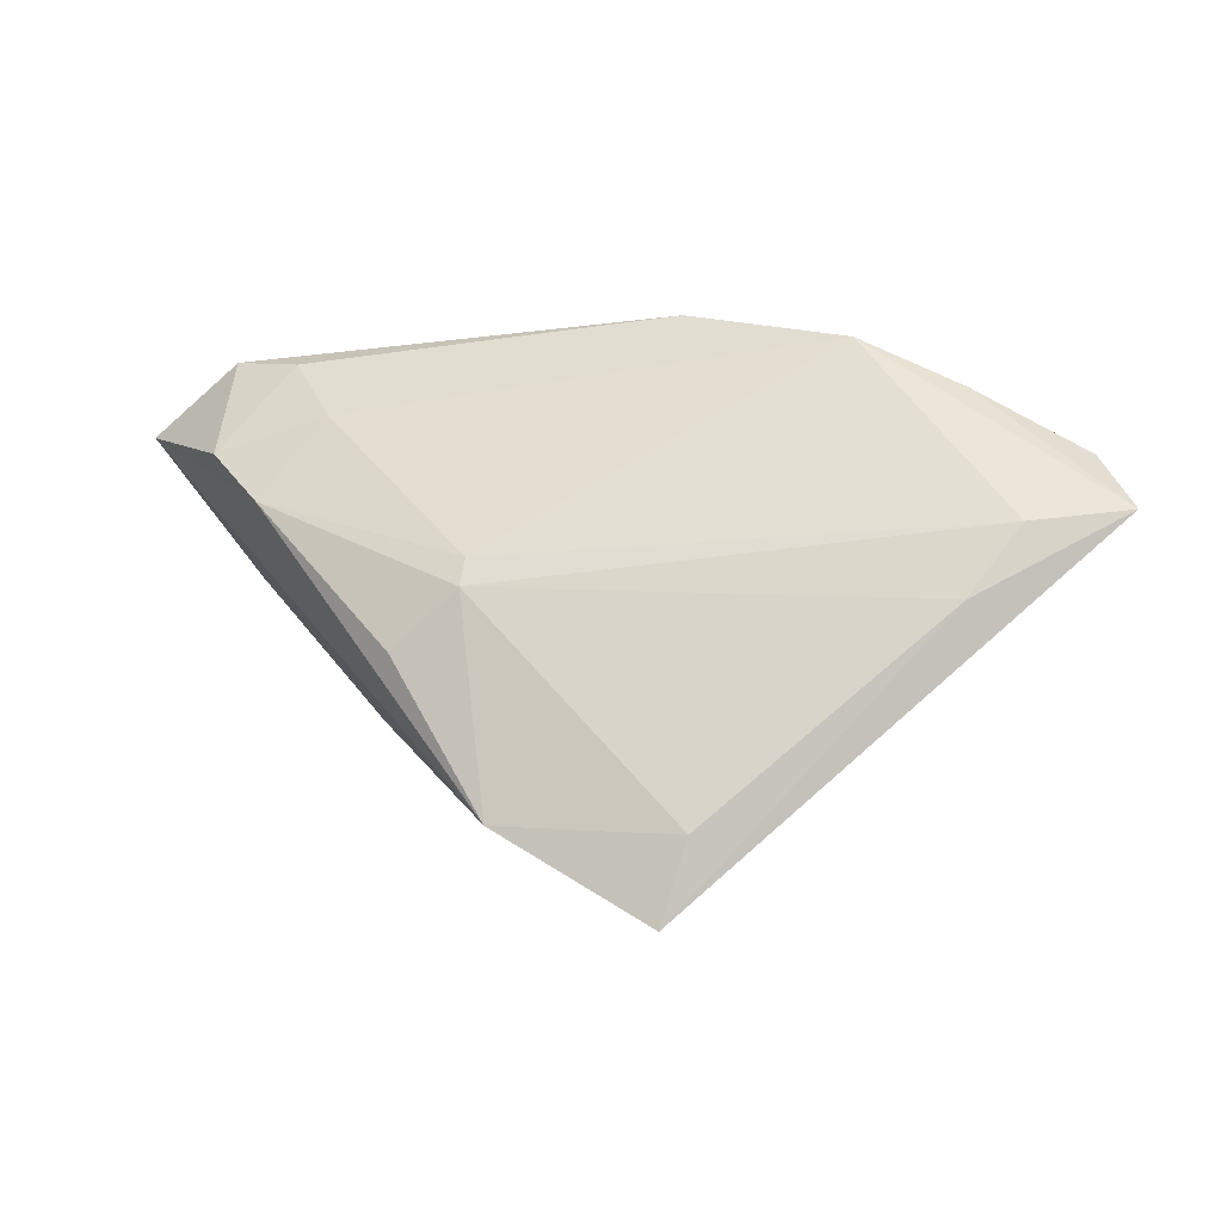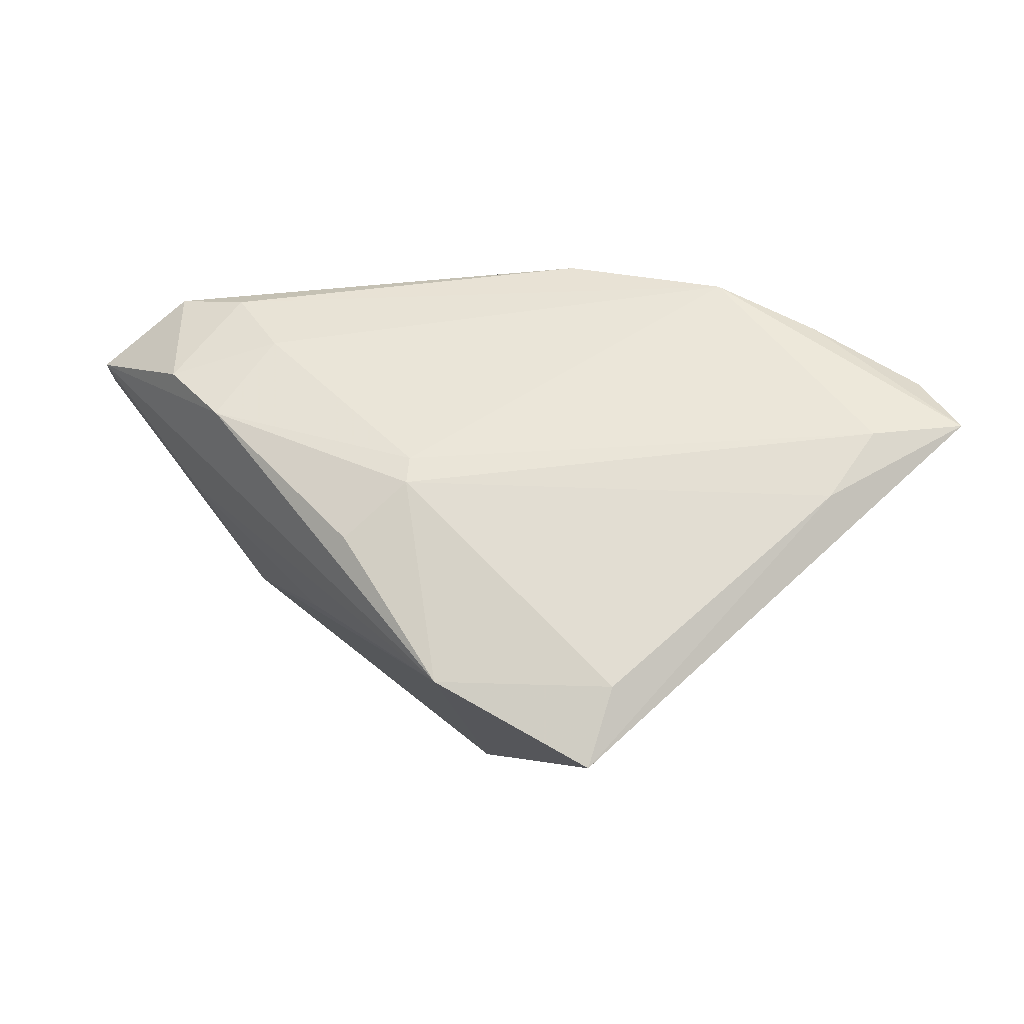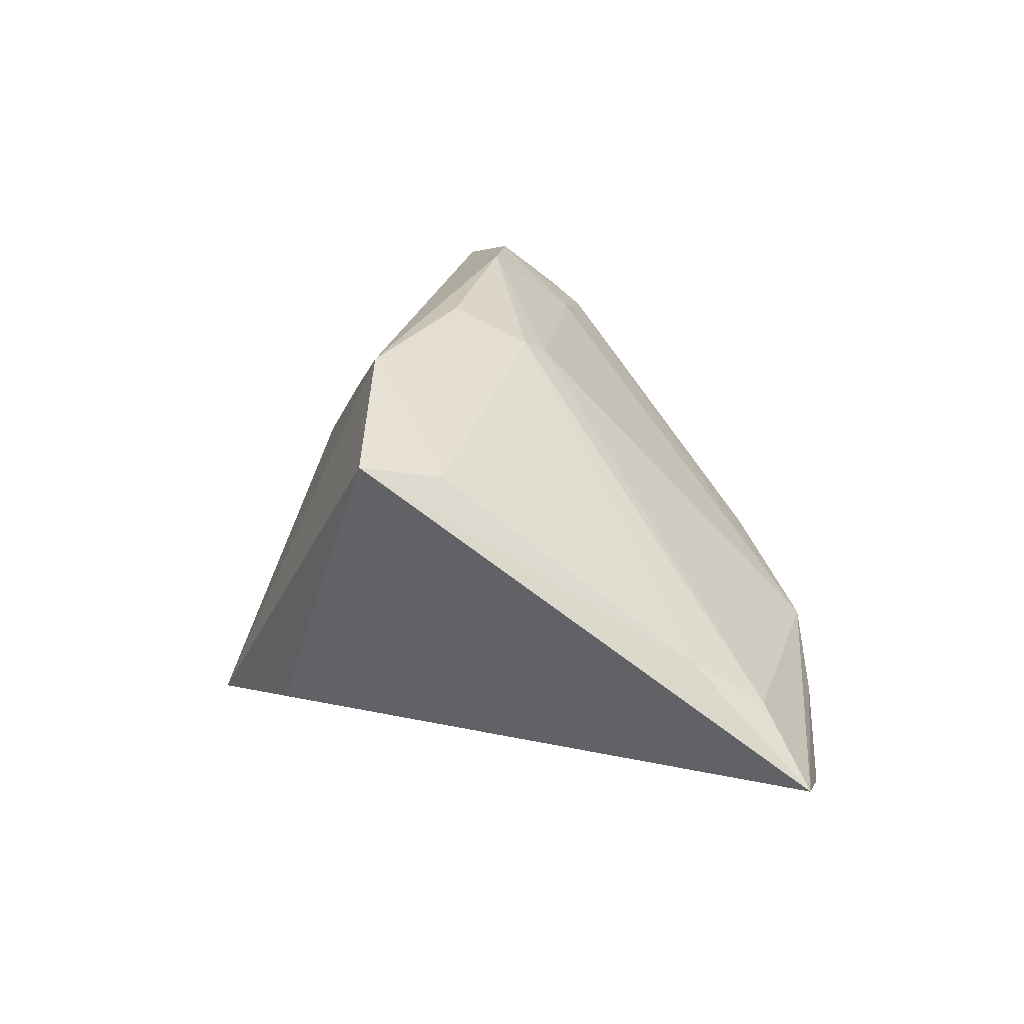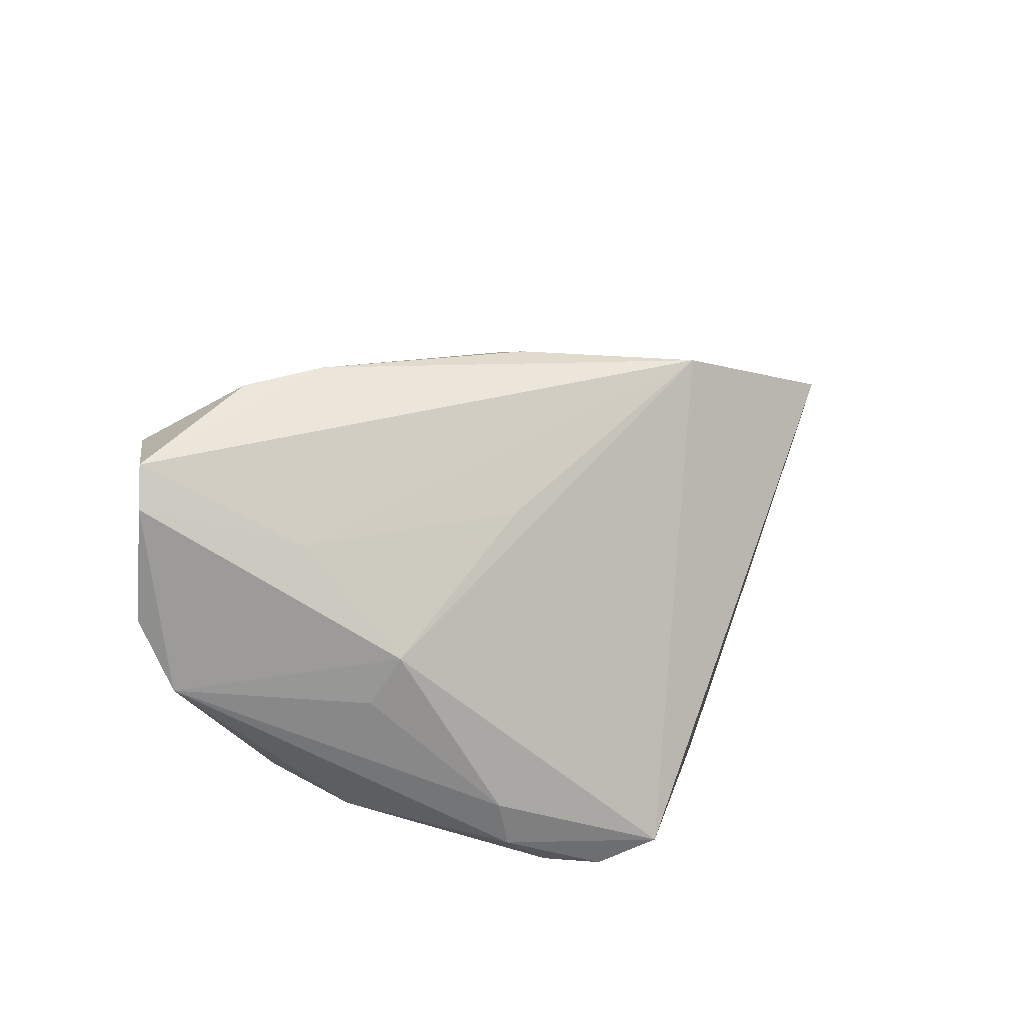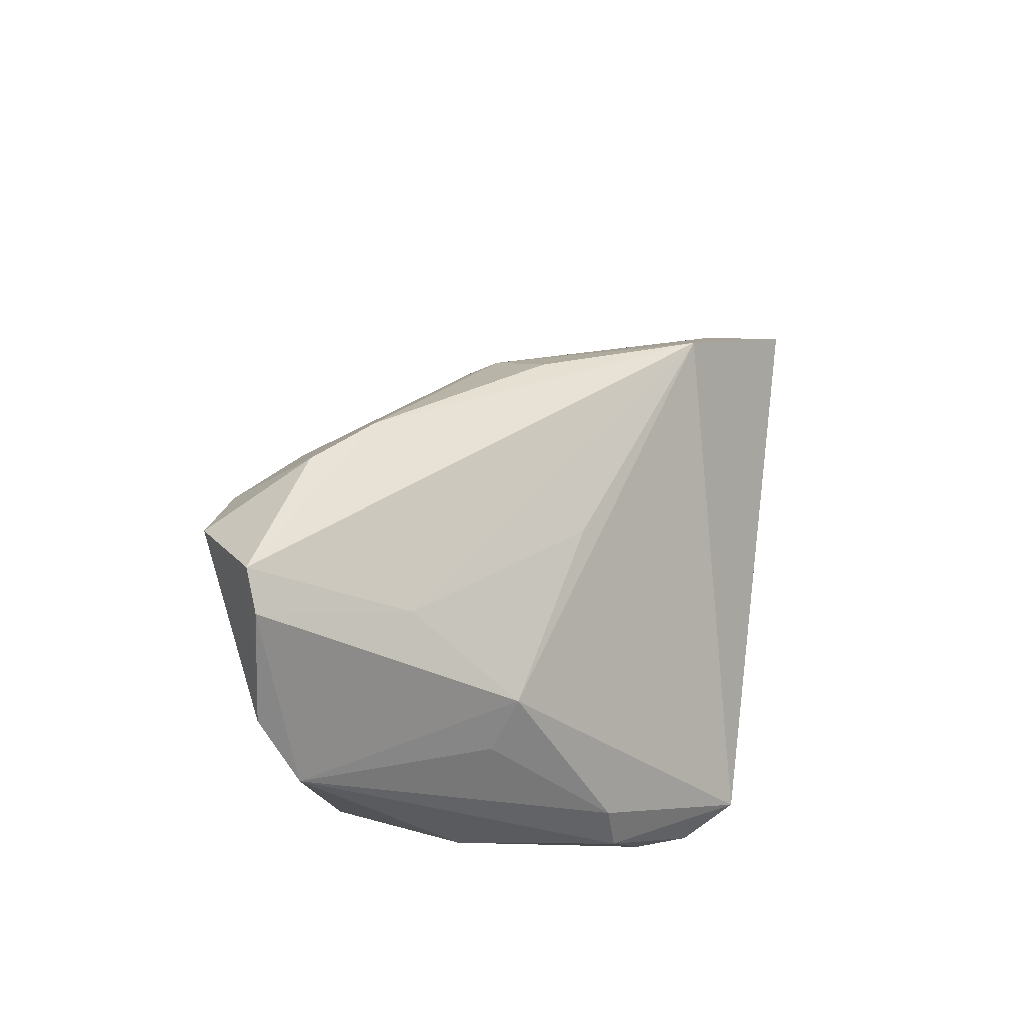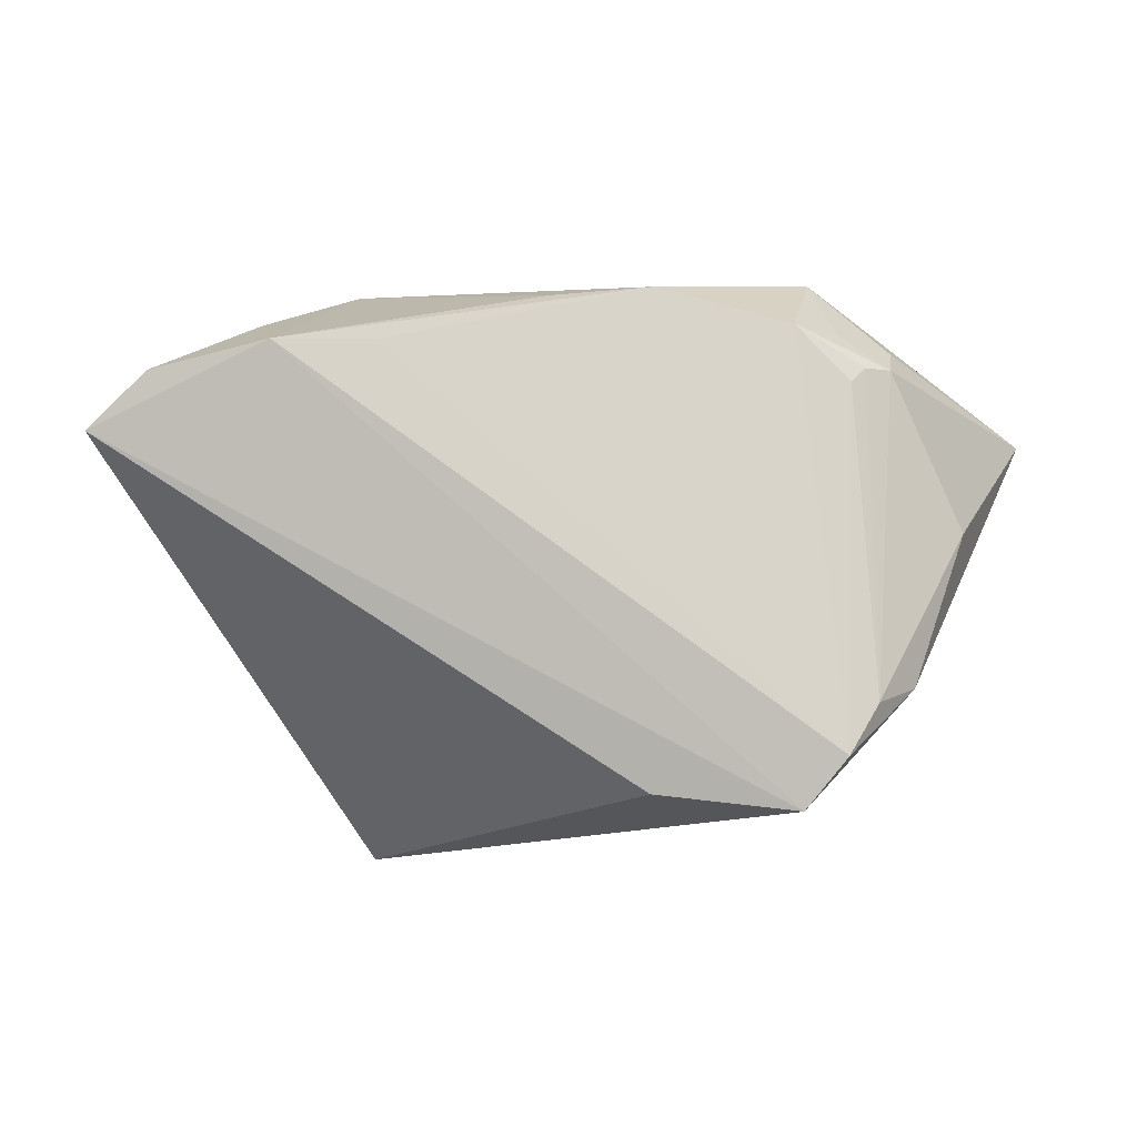
<metadata>
{"format":"obj","ext":"obj","renderer":"f3d","projection":"perspective","resolution":1024,"background":"white","views":[{"elev":-2.0,"azim":43.7,"up":"+Y"},{"elev":-5.2,"azim":34.8,"up":"+Y"},{"elev":17.8,"azim":60.8,"up":"+Z"},{"elev":29.2,"azim":-61.7,"up":"+Z"},{"elev":35.3,"azim":-80.7,"up":"+Z"},{"elev":-14.3,"azim":176.6,"up":"+Y"}]}
</metadata>
<code>
v -0.02784 0.01361 -0.02687
v 0.02149 -0.03111 0.01598
v -0.04093 -0.0003091 -0.01851
v -0.04015 0.004288 0.0144
v 0.04533 0.01499 -0.02226
v -0.007278 0.02326 -0.02789
v -0.02958 0.0155 -0.02583
v -0.05179 0.01476 -0.001155
v -0.04757 0.0199 0.02399
v -0.03428 -0.01788 -0.02237
v 0.006237 0.03111 -0.004417
v -0.02158 0.02065 0.02064
v -0.02199 -0.03111 -0.02552
v -0.02963 -0.02029 -0.02705
v -0.02079 -0.01169 0.01319
v -0.02513 0.02792 -0.01712
v 0.0441 0.007897 -0.01147
v 0.02355 -0.02202 0.01407
v -0.000429 0.004879 0.0205
v -0.03208 0.01678 0.0276
v -0.0263 -0.02585 -0.02789
v -0.03918 -0.007119 0.002544
v 0.03389 0.02228 -0.01651
v 0.005685 -0.02145 0.02367
v -0.006975 -0.02897 -0.02192
v -0.05003 0.01856 0.01998
v 0.041 0.0002385 -0.006211
v 0.02138 0.01718 -0.02699
v -0.02457 0.01133 0.02789
v -0.03358 0.01912 -0.01991
v -0.04144 -0.004441 -0.002874
v -0.03732 0.02774 0.02039
v -0.02879 0.02689 0.01893
v -0.03261 0.01596 -0.02392
v -0.03507 -0.01719 -0.01674
v -0.005886 -0.004676 0.02585
v 0.05179 0.009094 -0.01957
v -0.05178 0.01886 0.006848
v -0.02192 0.01948 -0.02789
v 0.02381 0.02776 -0.01086
v 0.003573 0.02273 -0.02614
v 0.03236 0.01721 -0.02659
v -0.02708 0.01974 -0.02409
v 0.0001279 0.001874 0.02187
f 38 9 32
f 24 22 13
f 13 2 24
f 13 42 37
f 21 42 13
f 21 39 6
f 37 42 5
f 26 9 38
f 38 8 26
f 26 8 22
f 24 9 4
f 4 26 22
f 9 26 4
f 27 2 37
f 24 2 18
f 18 44 24
f 2 27 18
f 18 27 44
f 24 44 36
f 35 13 22
f 37 2 25
f 25 13 37
f 2 13 25
f 1 39 21
f 1 7 39
f 14 1 21
f 7 1 14
f 28 42 21
f 21 6 28
f 28 6 42
f 15 22 24
f 24 4 15
f 15 4 22
f 12 40 33
f 37 5 23
f 23 40 37
f 23 5 42
f 42 40 23
f 42 6 41
f 41 40 42
f 6 40 41
f 11 32 33
f 33 40 11
f 11 40 6
f 44 27 17
f 37 40 17
f 17 27 37
f 22 8 31
f 31 35 22
f 8 35 31
f 10 8 3
f 10 35 8
f 3 14 10
f 10 14 21
f 21 13 10
f 13 35 10
f 34 14 3
f 7 14 34
f 3 8 34
f 34 8 30
f 39 7 34
f 39 34 43
f 40 12 19
f 44 17 19
f 19 17 40
f 20 32 9
f 33 32 20
f 20 12 33
f 16 11 6
f 16 6 39
f 39 43 16
f 32 11 16
f 38 32 16
f 16 34 30
f 16 43 34
f 16 8 38
f 30 8 16
f 29 9 24
f 29 20 9
f 24 36 29
f 29 36 44
f 44 19 29
f 29 19 12
f 12 20 29

</code>
